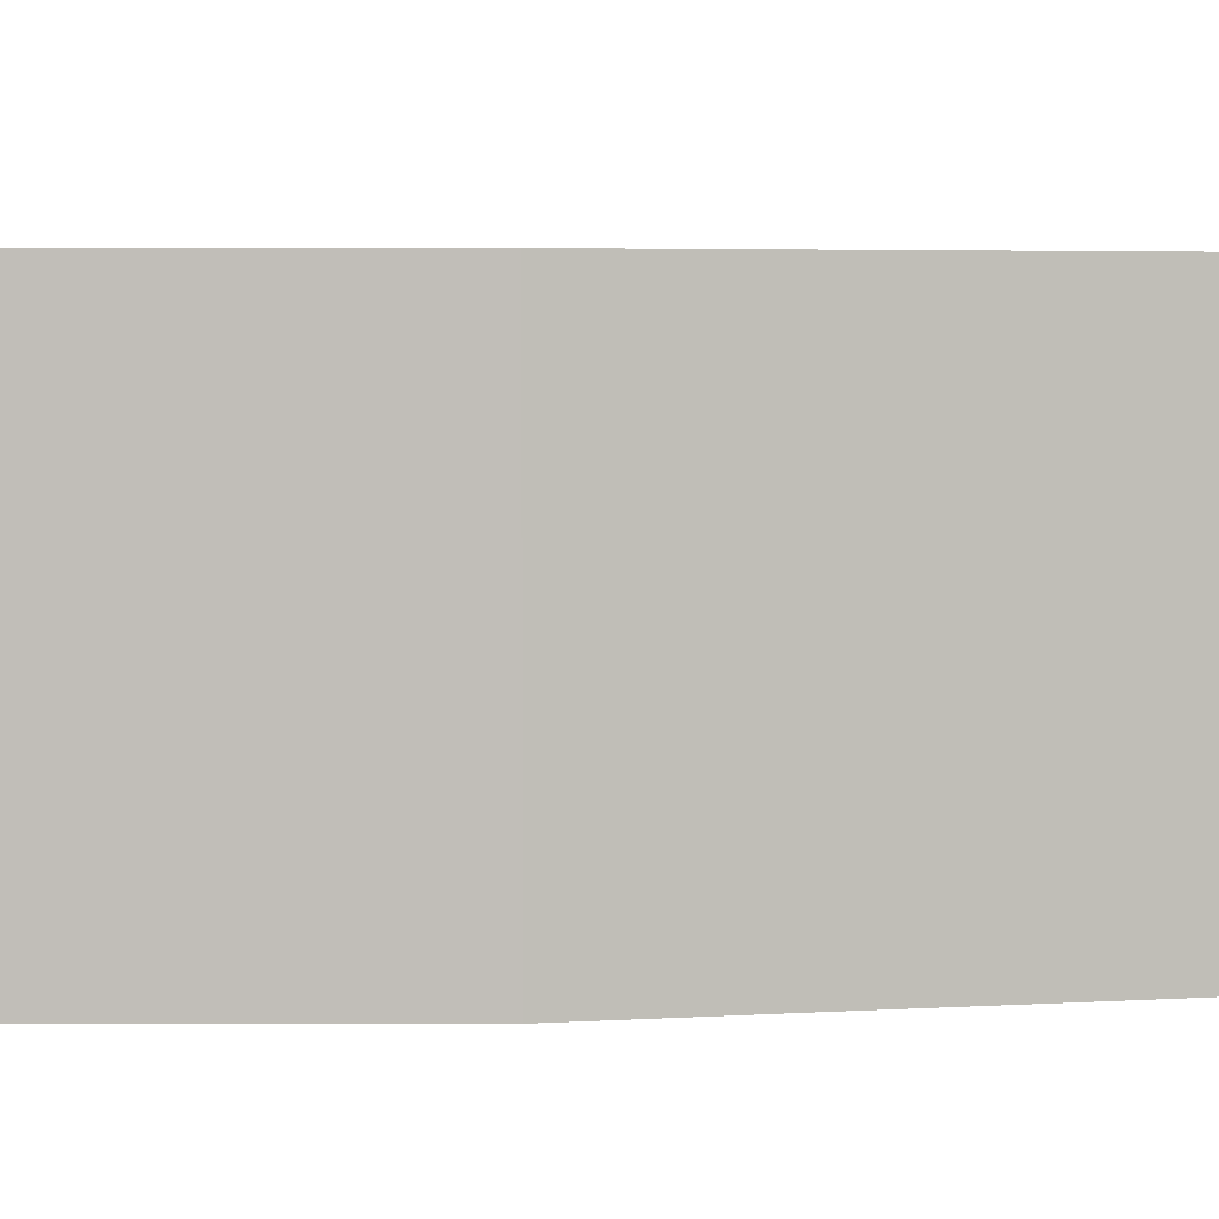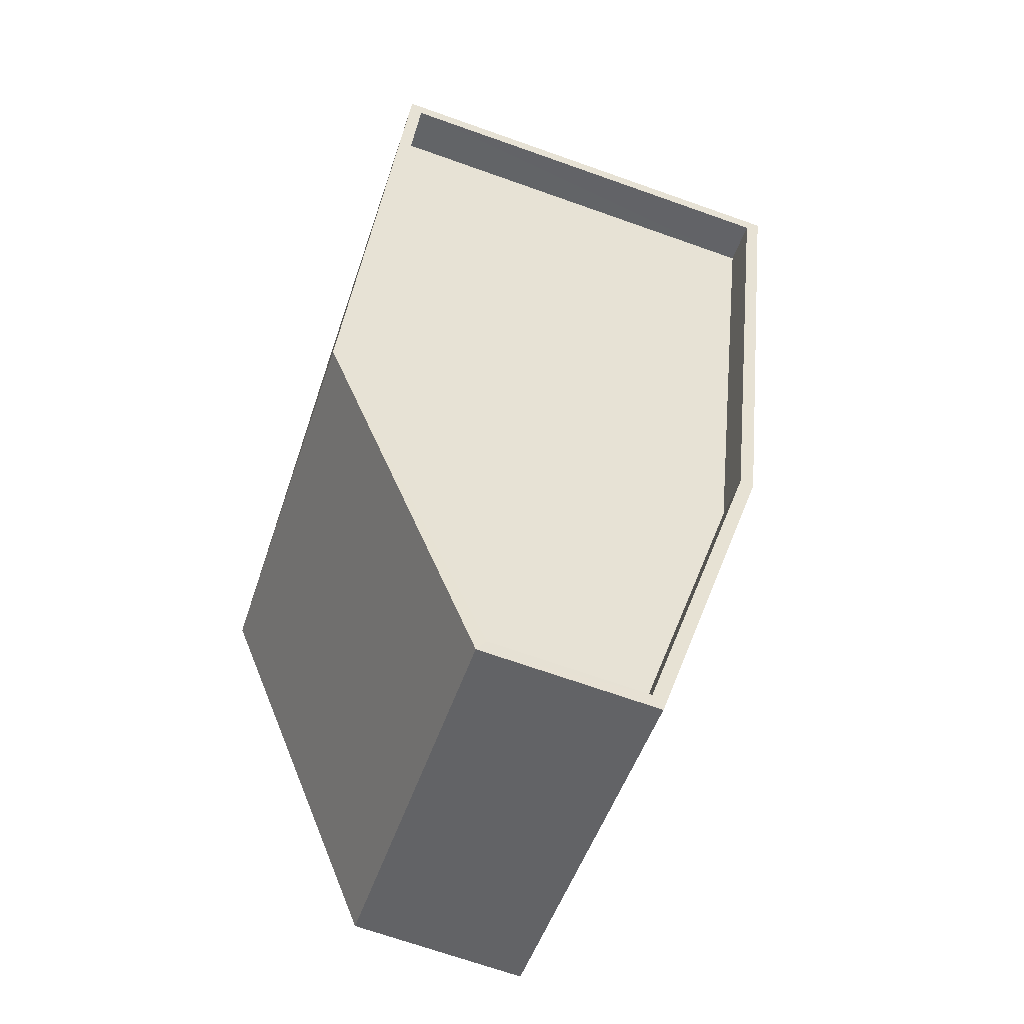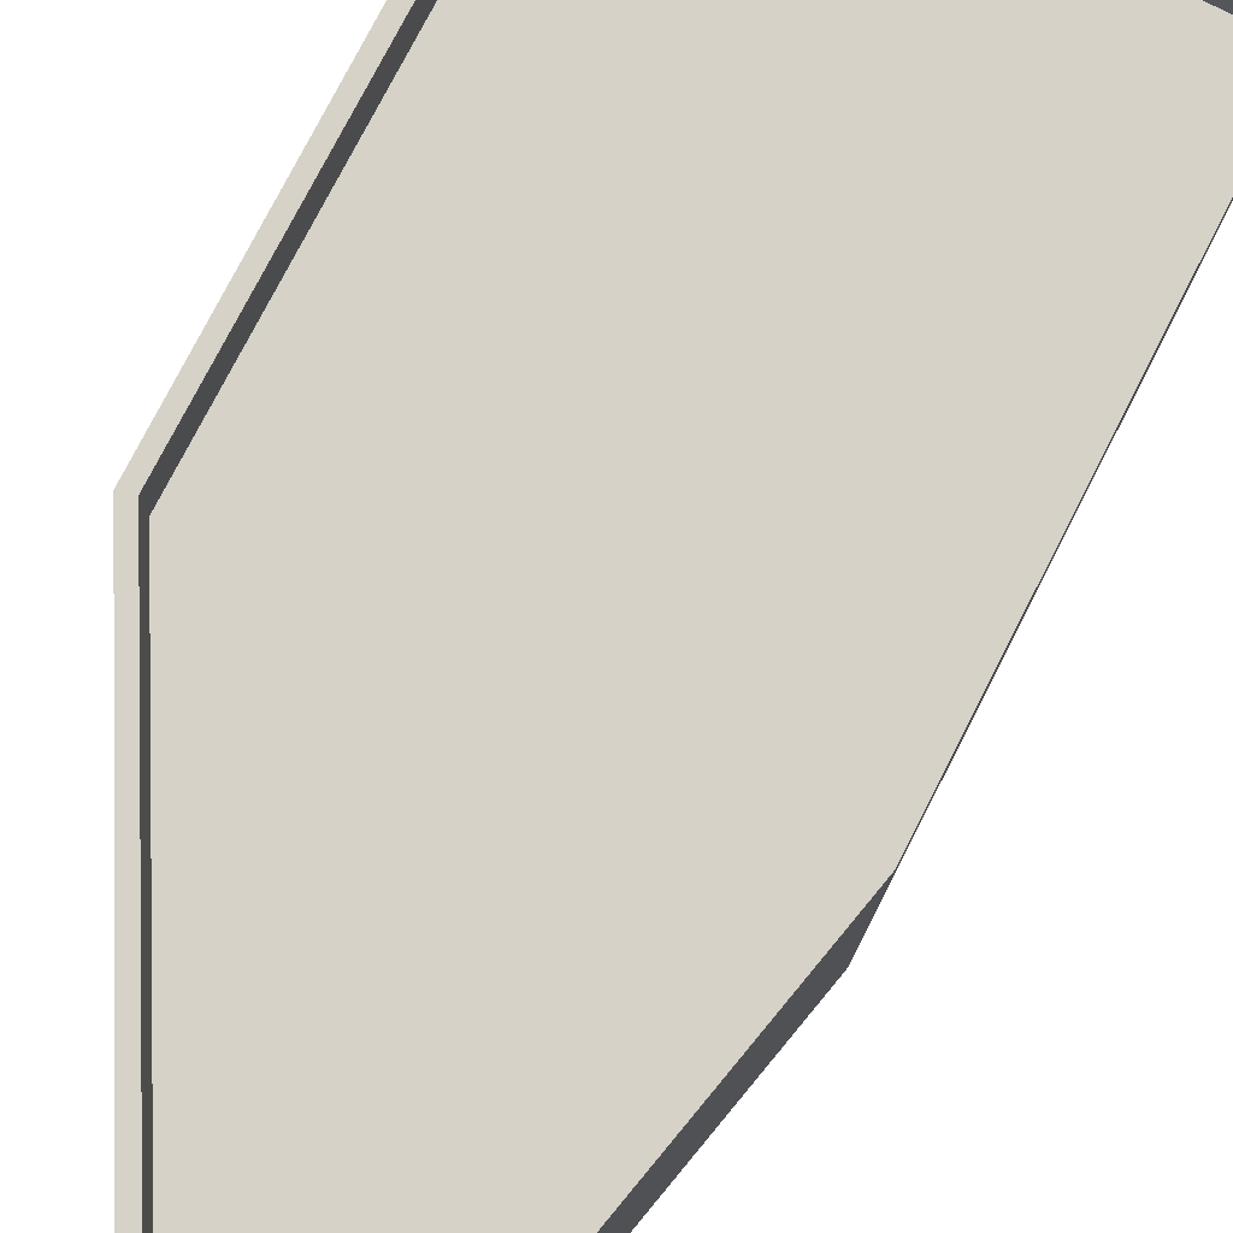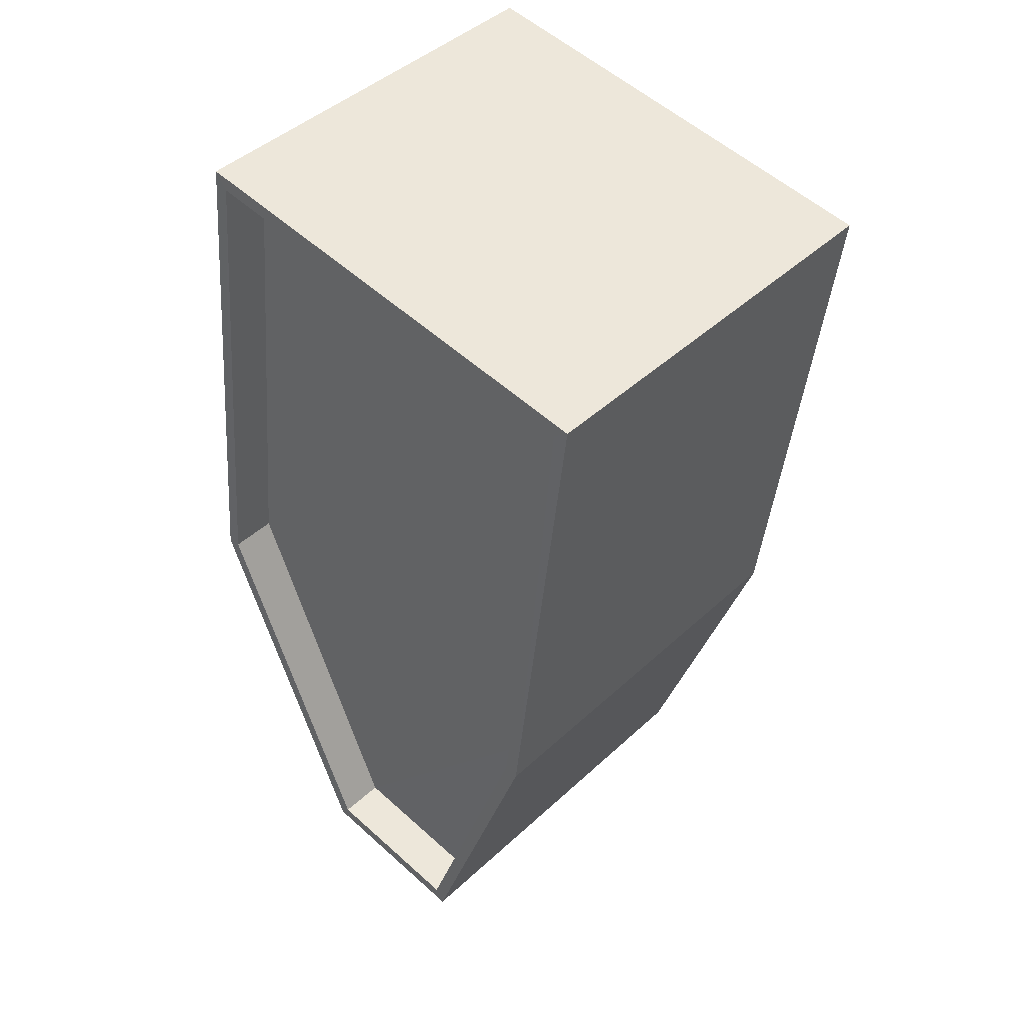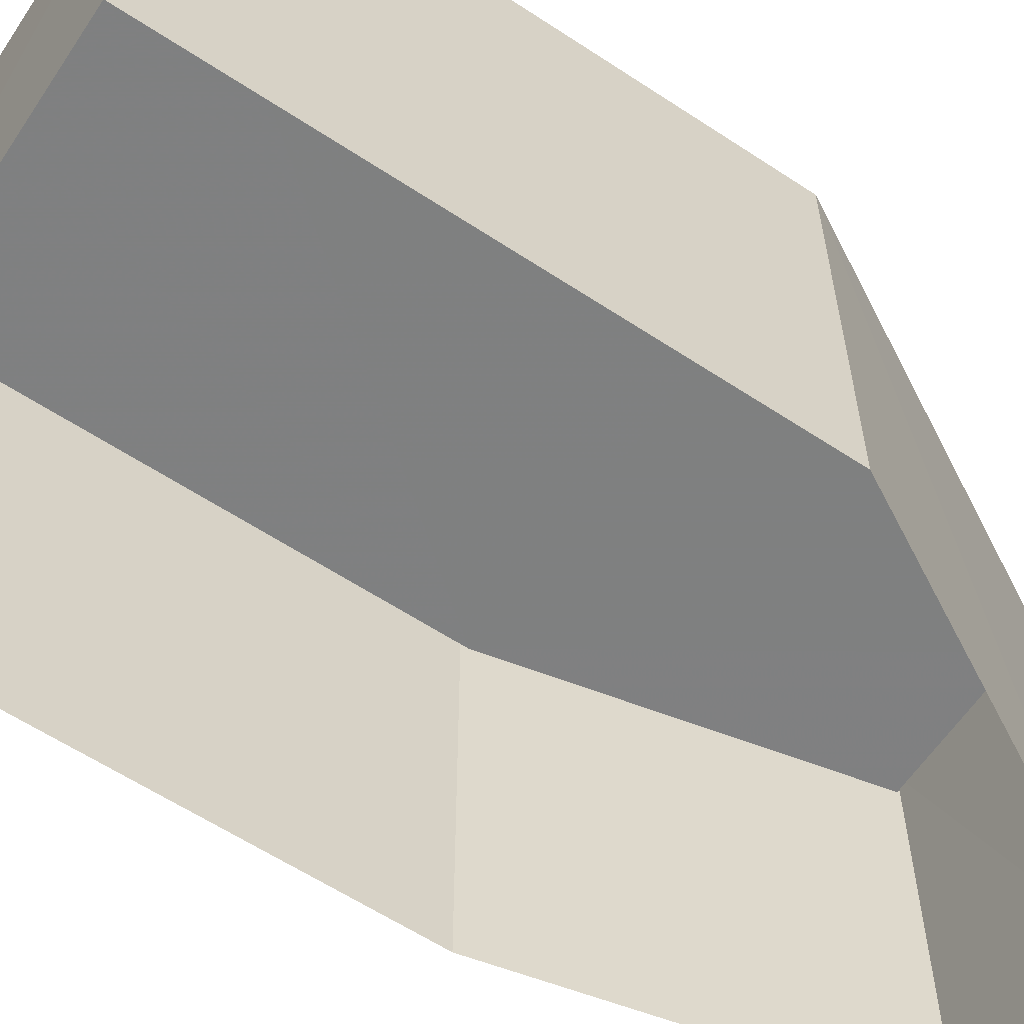
<metadata>
{"format":"obj","ext":"obj","renderer":"f3d","projection":"perspective","resolution":1024,"background":"white","views":[{"elev":3.9,"azim":71.2,"up":"+Z"},{"elev":-49.6,"azim":-18.0,"up":"+Y"},{"elev":77.8,"azim":20.8,"up":"+Z"},{"elev":44.8,"azim":43.1,"up":"+Y"},{"elev":-60.0,"azim":-130.5,"up":"+Z"}]}
</metadata>
<code>
v -8.836e+04 -1.006e+05 2.12
v -8.836e+04 -1.006e+05 2.118
v -8.836e+04 -1.006e+05 2.119
v -8.836e+04 -1.006e+05 2.12
v -8.836e+04 -1.005e+05 2.116
v -8.835e+04 -1.005e+05 2.116
v -8.836e+04 -1.005e+05 9.768
v -8.836e+04 -1.006e+05 9.77
v -8.836e+04 -1.006e+05 9.771
v -8.835e+04 -1.005e+05 9.769
v -8.836e+04 -1.006e+05 9.772
v -8.836e+04 -1.006e+05 9.772
v -8.836e+04 -1.005e+05 10.77
v -8.836e+04 -1.005e+05 10.77
v -8.836e+04 -1.006e+05 10.77
v -8.836e+04 -1.006e+05 10.77
v -8.836e+04 -1.006e+05 10.77
v -8.836e+04 -1.006e+05 10.77
v -8.836e+04 -1.006e+05 10.77
v -8.836e+04 -1.006e+05 10.77
v -8.836e+04 -1.006e+05 10.77
v -8.835e+04 -1.005e+05 10.77
v -8.835e+04 -1.005e+05 10.77
v -8.836e+04 -1.006e+05 10.77
f 1 2 3
f 4 1 3
f 2 5 3
f 5 6 3
f 7 8 9
f 10 7 9
f 8 11 9
f 11 12 9
f 13 14 15
f 16 13 15
f 17 18 19
f 15 19 20
f 17 21 18
f 21 22 23
f 13 22 14
f 15 20 16
f 23 22 13
f 24 21 23
f 18 21 24
f 19 18 20
f 20 11 8
f 16 20 8
f 16 8 7
f 13 16 7
f 13 7 10
f 23 13 10
f 23 10 9
f 24 23 9
f 24 9 12
f 18 24 12
f 20 12 11
f 20 18 12
f 14 5 2
f 15 14 2
f 14 6 5
f 14 22 6
f 22 3 6
f 22 21 3
f 21 4 3
f 21 17 4
f 17 1 4
f 17 19 1
f 15 2 1
f 19 15 1

</code>
